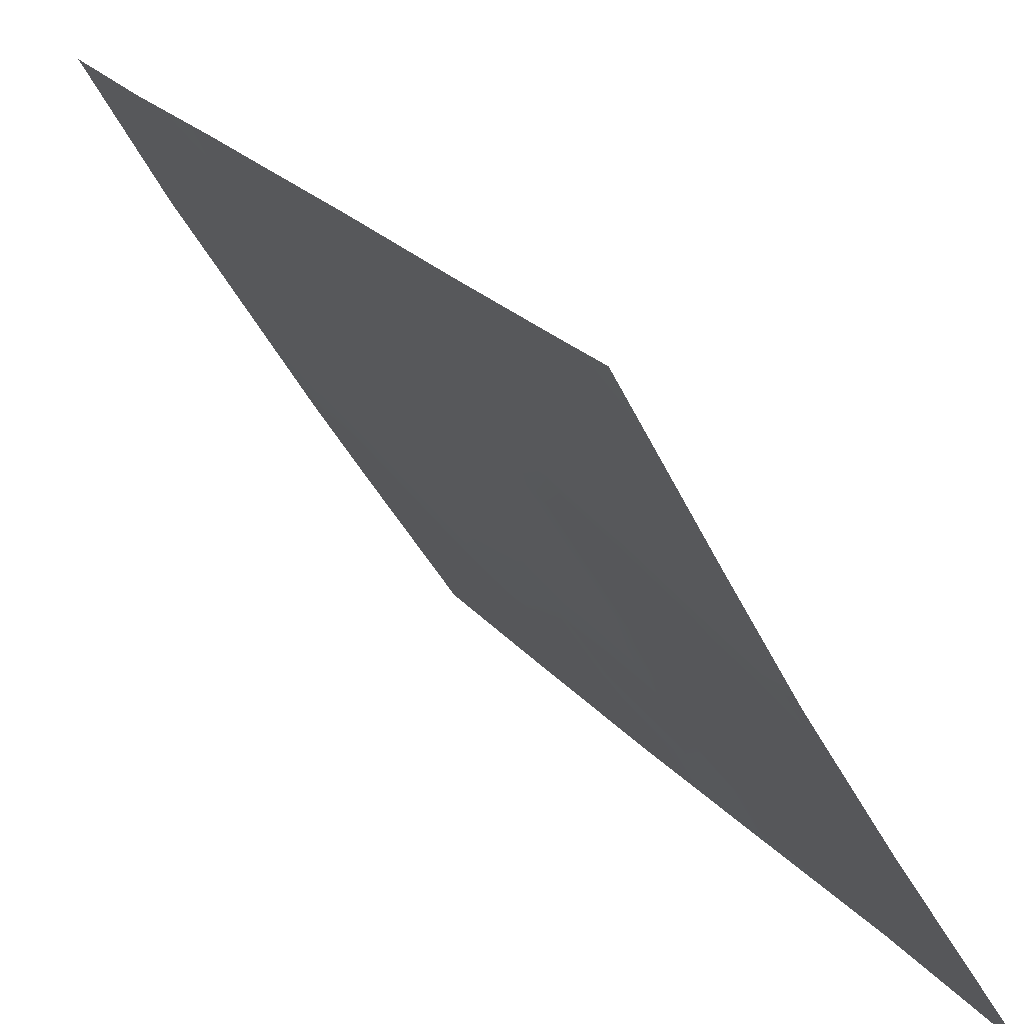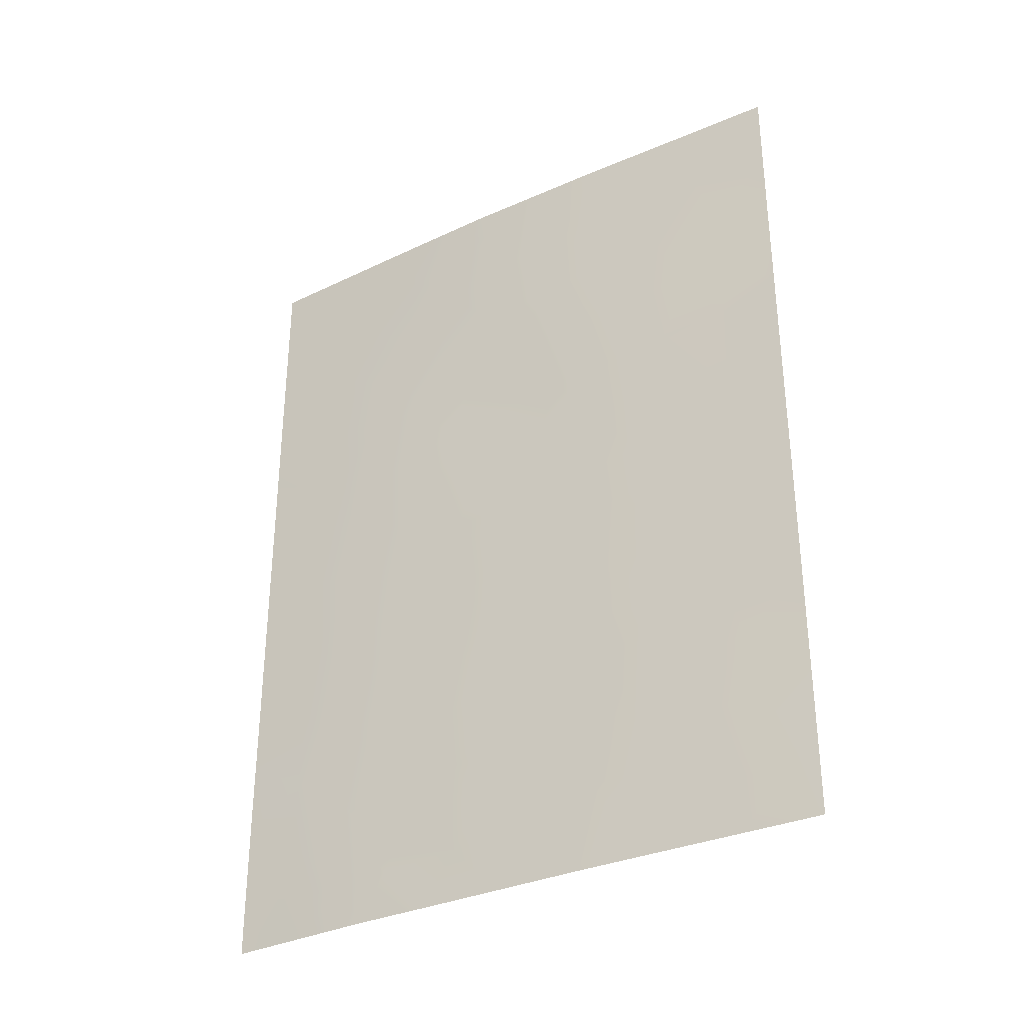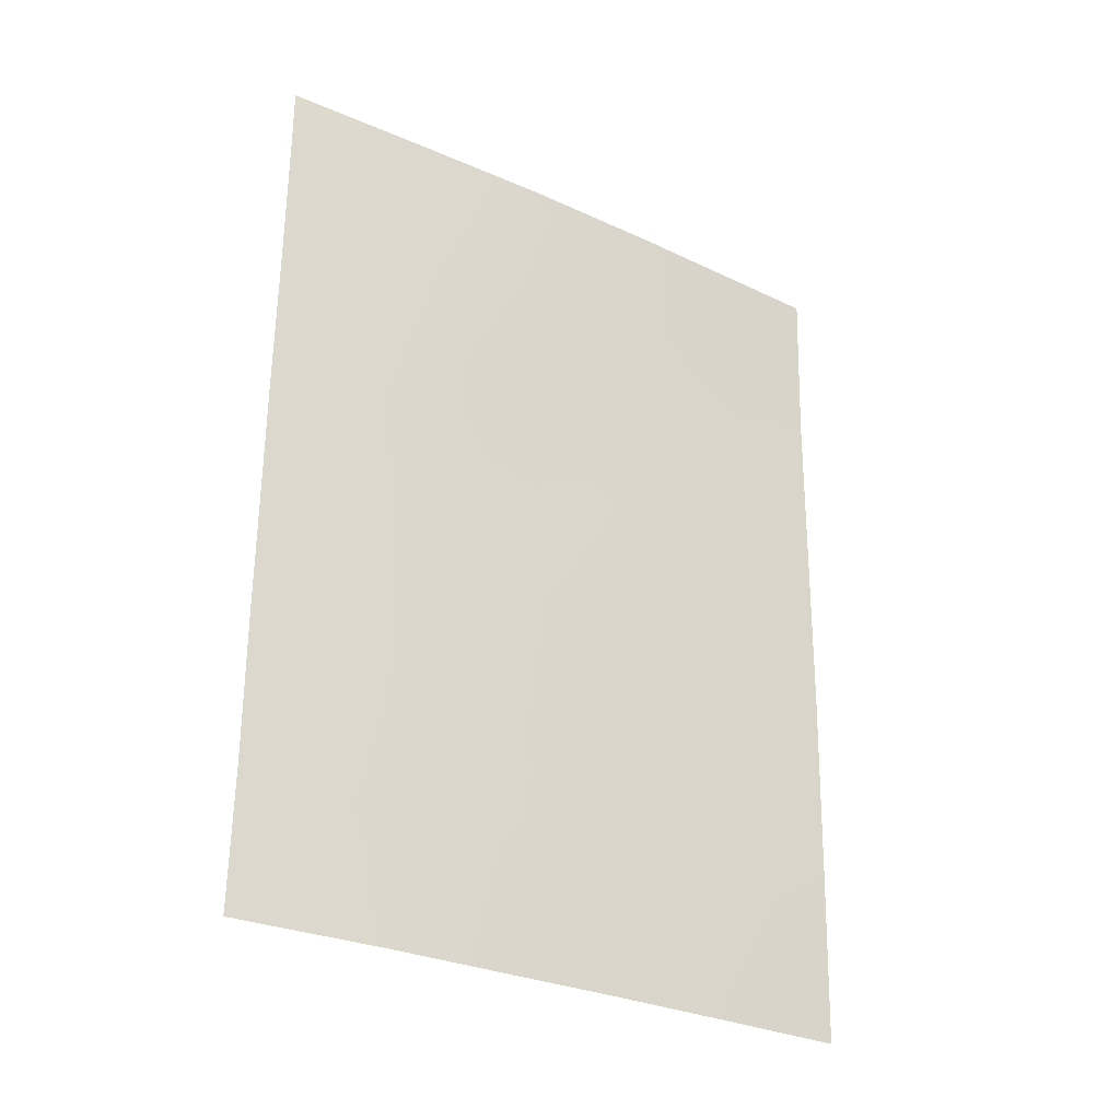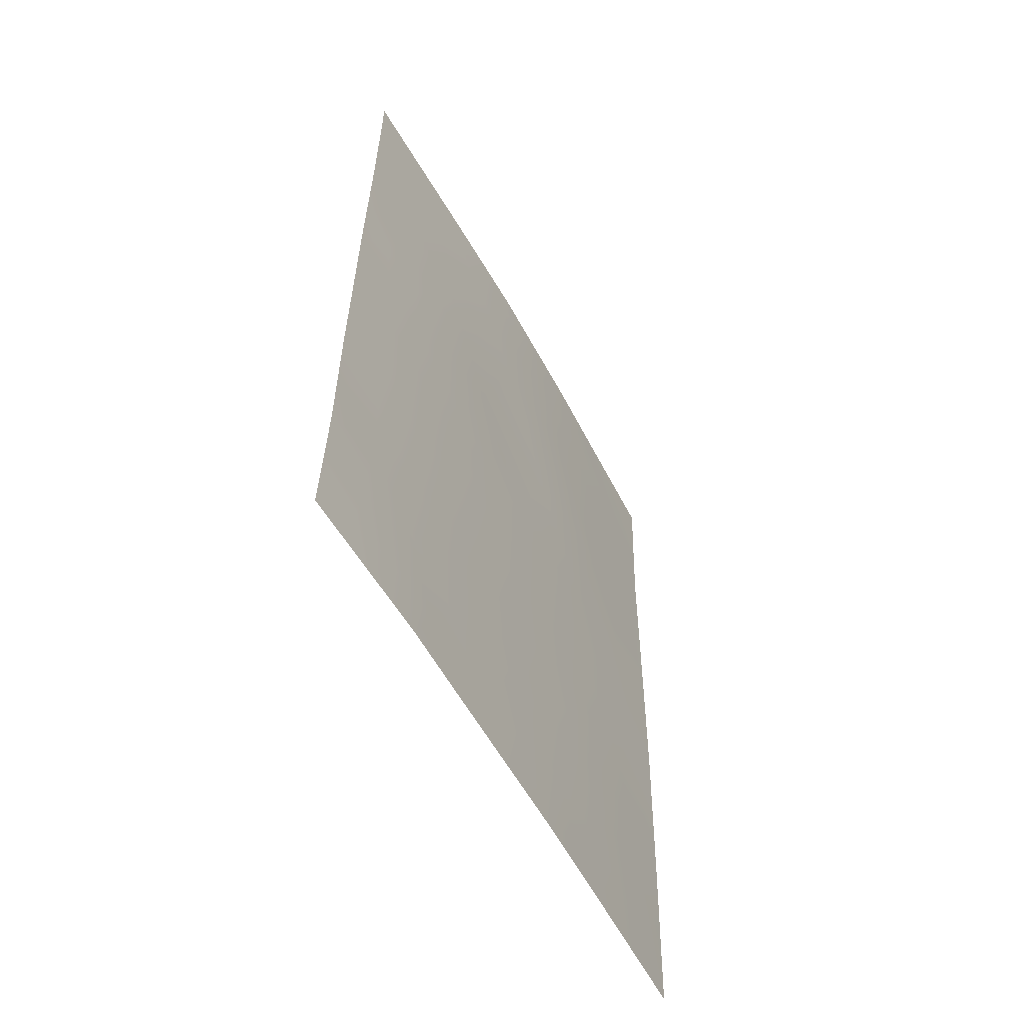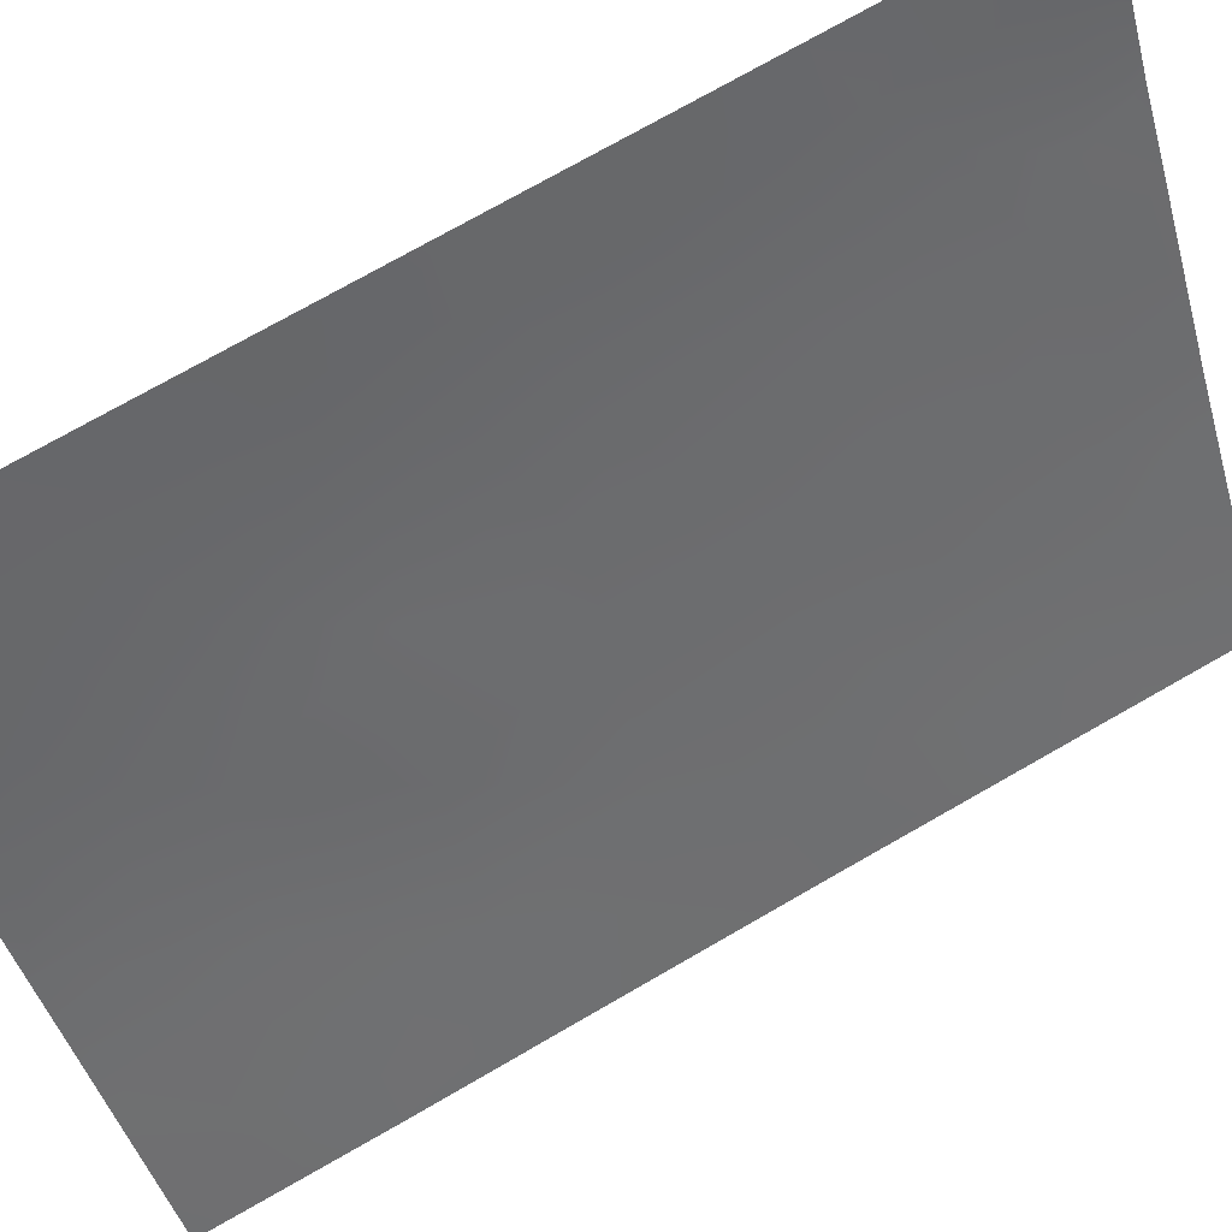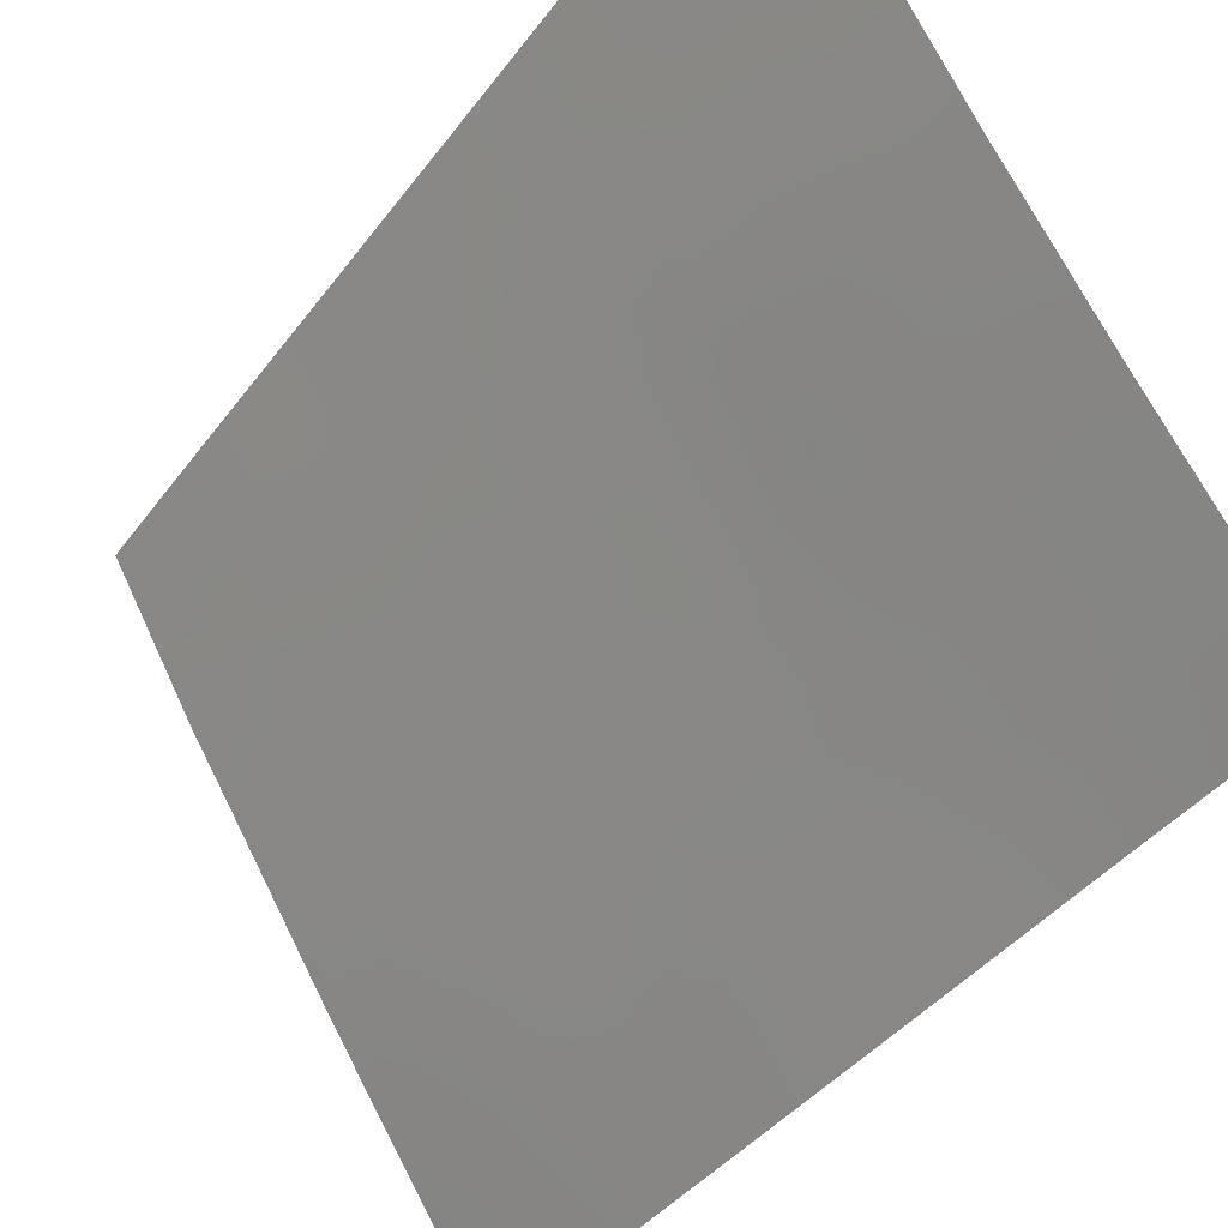
<metadata>
{"format":"obj","ext":"obj","renderer":"f3d","projection":"perspective","resolution":1024,"background":"white","views":[{"elev":21.9,"azim":-28.8,"up":"+Y"},{"elev":-33.7,"azim":-26.8,"up":"+Z"},{"elev":-28.7,"azim":-92.7,"up":"+Z"},{"elev":-57.3,"azim":-119.9,"up":"+Z"},{"elev":73.6,"azim":59.9,"up":"+Y"},{"elev":-39.6,"azim":-32.5,"up":"+Y"}]}
</metadata>
<code>
v 87.66 52.26 45.91
v 87.01 53.24 47.49
v 89.43 49.58 38.9
v 90.19 48.38 40.44
v 90.22 48.42 38.01
v 90.22 48.42 38
v 90.16 48.32 45.3
v 90.17 48.34 43.02
v 88.5 50.75 50
v 88.68 50.61 46.13
v 86.3 54.55 40.96
v 86.4 54.36 42.88
v 87.38 52.53 50
v 85.37 56.02 49.19
v 85.37 56.02 50
v 86.27 54.46 48.51
v 87.24 52.96 44.01
v 87.23 53.01 41.88
v 90.13 48.26 50
v 90.16 48.31 47.76
v 89.39 49.39 50
v 88.44 51.11 39.19
v 85.38 56.03 47.32
v 88.36 51.15 44.22
v 89.2 49.87 42.51
v 86.21 54.66 44.71
v 85.39 56.06 45.13
v 86.51 54.02 50
v 87.04 53.4 38
v 86.48 54.3 38
v 88.28 51.4 38
v 90.22 48.42 38
v 85.43 56.12 38
v 85.41 56.09 39.9
v 85.41 56.08 41.89
v 88.03 51.56 47.89
v 89.11 49.9 48.08
v 89.01 50.27 38
v 89.66 49.1 44.64
v 89.15 49.96 40.83
v 88.15 51.52 42.4
v 87.16 52.95 48.51
v 87.51 52.42 47.73
v 87.33 52.75 46.73
v 87.84 51.92 46.88
v 89.81 48.99 39.67
v 89.72 49.09 40.73
v 89.31 49.74 39.92
v 90.21 48.4 39.22
v 89.91 48.86 38.63
v 90.17 48.33 44.16
v 89.76 48.97 43.71
v 87.94 51.64 50
v 88.25 51.18 48.95
v 86.27 54.45 49.34
v 86.79 53.73 42.43
v 87.24 52.98 42.89
v 86.77 53.74 43.42
v 90.14 48.29 48.88
v 89.76 48.82 50
v 89.46 49.32 49.08
v 86.32 54.5 42
v 86.77 53.77 41.44
v 87.16 53.07 45.79
v 86.84 53.55 46.55
v 88.96 50.3 39.11
v 88.69 50.75 38.48
v 88.79 50.55 40.05
v 86.95 53.27 50
v 86.76 53.61 49.16
v 90.16 48.32 46.53
v 89.82 48.84 47.16
v 89.69 49.04 46.26
v 86.69 53.86 44.4
v 86.28 54.54 43.71
v 85.38 56.04 46.22
v 85.7 55.51 45.78
v 85.83 55.25 46.71
v 88.94 50.07 50
v 88.78 50.36 49.01
v 87.29 52.97 38.74
v 86.86 53.66 39.45
v 86.69 53.96 38.66
v 85.84 55.34 40.44
v 85.84 55.36 39.45
v 86.31 54.55 39.82
v 87.66 52.4 38
v 87.91 51.97 38.88
v 85.37 56.02 48.25
v 85.82 55.26 47.9
v 85.4 56.06 44.23
v 85.82 55.34 43.91
v 85.77 55.41 44.93
v 87.47 52.57 44.98
v 87.02 53.3 44.94
v 85.94 55.02 50
v 85.95 55.21 38
v 85.79 55.47 38.65
v 88.64 50.83 38
v 86.67 53.79 48.08
v 87.83 52.01 44.13
v 87.72 52.2 43.19
v 88.24 51.35 43.31
v 85.4 56.07 42.97
v 85.91 55.2 42.71
v 85.86 55.31 41.49
v 87.67 52.29 42.2
v 85.41 56.08 40.89
v 88.57 50.73 48
v 88.35 51.08 47
v 88.87 50.28 47.09
v 89.61 49.35 38
v 87.99 51.83 39.81
v 87.63 52.38 41.32
v 87.24 53.01 40.89
v 86.77 53.8 40.41
v 88.17 51.43 46.02
v 88 51.73 45.06
v 88.51 50.9 45.17
v 88.62 50.8 40.94
v 85.42 56.1 38.95
v 89.02 50.09 45.3
v 88.89 50.31 44.34
v 90.18 48.36 41.73
v 89.7 49.08 42.67
v 89.55 49.34 41.64
v 89.38 49.5 47.16
v 89.3 49.69 43.51
v 89.53 49.31 45.41
v 88.67 50.69 42.48
v 88.78 50.51 43.36
v 88.09 51.63 41.32
v 89.17 49.85 46.22
v 88.53 50.92 41.74
v 89.01 50.18 41.67
v 86.62 53.95 45.52
v 86.25 54.52 47.5
v 86.08 54.84 45.7
v 86.37 54.34 46.51
v 86.61 53.92 47.21
v 87.7 52.06 48.78
v 87.34 52.62 49.47
v 87.46 52.68 39.45
v 89.7 48.99 48.17
v 87.25 53.02 40.05
v 86.3 54.58 38.66
v 87.8 52.12 40.57
v 88.23 51.44 40.37
v 85.78 55.3 48.93
f 44 45 43
f 46 47 48
f 49 46 50
f 51 39 52
f 56 57 58
f 59 60 61
f 62 63 56
f 64 44 65
f 38 66 67
f 48 68 66
f 70 28 55
f 71 72 73
f 74 75 58
f 37 144 61
f 79 80 61
f 81 82 83
f 84 85 86
f 89 90 149
f 91 92 93
f 94 64 95
f 32 5 6
f 55 96 149
f 97 146 98
f 31 67 22
f 42 70 100
f 101 102 103
f 106 62 105
f 105 75 92
f 57 107 102
f 108 84 106
f 109 80 54
f 109 110 111
f 112 50 3
f 114 115 147
f 116 115 63
f 117 118 119
f 110 45 117
f 98 85 121
f 122 119 123
f 94 101 118
f 124 125 126
f 86 82 116
f 52 128 125
f 103 130 131
f 123 131 128
f 132 107 114
f 127 111 133
f 129 133 122
f 134 132 120
f 130 134 135
f 95 136 74
f 78 137 90
f 77 93 138
f 126 135 40
f 139 138 136
f 140 139 65
f 140 100 137
f 43 42 2
f 2 44 43
f 44 1 45
f 43 45 36
f 3 46 48
f 46 4 47
f 48 47 40
f 5 49 50
f 49 4 46
f 50 46 3
f 5 50 6
f 8 51 52
f 51 7 39
f 9 53 54
f 53 13 142
f 28 96 55
f 55 149 16
f 12 56 58
f 56 18 57
f 58 57 17
f 20 59 144
f 59 19 60
f 61 60 21
f 12 62 56
f 62 11 63
f 56 63 18
f 136 64 65
f 64 1 44
f 65 44 2
f 38 3 66
f 67 66 22
f 3 48 66
f 48 40 68
f 66 68 22
f 13 69 142
f 70 69 28
f 70 55 16
f 7 71 73
f 71 20 72
f 17 74 58
f 74 26 75
f 58 75 12
f 23 76 78
f 76 27 77
f 21 79 61
f 79 9 80
f 61 80 37
f 29 81 83
f 81 143 82
f 83 82 86
f 11 84 86
f 84 34 85
f 29 87 81
f 87 31 88
f 31 22 88
f 14 89 149
f 89 23 90
f 27 91 93
f 91 104 92
f 93 92 26
f 17 94 95
f 94 1 64
f 95 64 136
f 96 14 149
f 33 97 98
f 97 30 146
f 31 99 67
f 99 38 67
f 2 42 100
f 42 141 142
f 100 70 16
f 24 101 103
f 101 17 102
f 103 102 41
f 104 35 105
f 35 106 105
f 106 11 62
f 105 62 12
f 104 105 92
f 105 12 75
f 92 75 26
f 17 57 102
f 57 18 107
f 102 107 41
f 35 108 106
f 108 34 84
f 106 84 11
f 36 109 54
f 109 37 80
f 54 80 9
f 37 109 111
f 109 36 110
f 111 110 10
f 38 112 3
f 112 6 50
f 22 113 88
f 88 113 143
f 29 83 30
f 114 18 115
f 147 115 145
f 11 116 63
f 63 115 18
f 10 117 119
f 117 1 118
f 119 118 24
f 10 110 117
f 110 36 45
f 117 45 1
f 40 120 68
f 68 148 22
f 33 98 121
f 98 146 85
f 121 85 34
f 39 122 123
f 122 10 119
f 123 119 24
f 1 94 118
f 94 17 101
f 118 101 24
f 4 124 47
f 124 8 125
f 126 125 25
f 20 144 72
f 72 127 73
f 11 86 116
f 8 52 125
f 52 39 128
f 125 128 25
f 7 73 129
f 24 103 131
f 103 41 130
f 131 130 25
f 39 123 128
f 123 24 131
f 128 131 25
f 132 41 107
f 114 107 18
f 73 127 133
f 127 37 111
f 133 111 10
f 39 129 122
f 129 73 133
f 122 133 10
f 40 135 120
f 134 41 132
f 25 130 135
f 130 41 134
f 135 134 120
f 17 95 74
f 74 136 26
f 23 78 90
f 90 137 16
f 78 77 138
f 77 27 93
f 138 93 26
f 126 25 135
f 47 126 40
f 139 78 138
f 136 138 26
f 2 140 65
f 140 137 139
f 65 139 136
f 78 139 137
f 140 2 100
f 137 100 16
f 78 76 77
f 141 42 43
f 53 141 54
f 36 141 43
f 54 141 36
f 142 69 70
f 86 85 146
f 47 124 126
f 42 142 70
f 116 82 145
f 87 88 81
f 142 141 53
f 144 127 72
f 113 147 145
f 144 37 127
f 116 145 115
f 145 82 143
f 81 88 143
f 120 148 68
f 144 59 61
f 120 132 148
f 147 113 148
f 148 113 22
f 113 145 143
f 146 83 86
f 15 14 96
f 114 147 132
f 39 7 129
f 149 90 16
f 146 30 83
f 147 148 132

</code>
